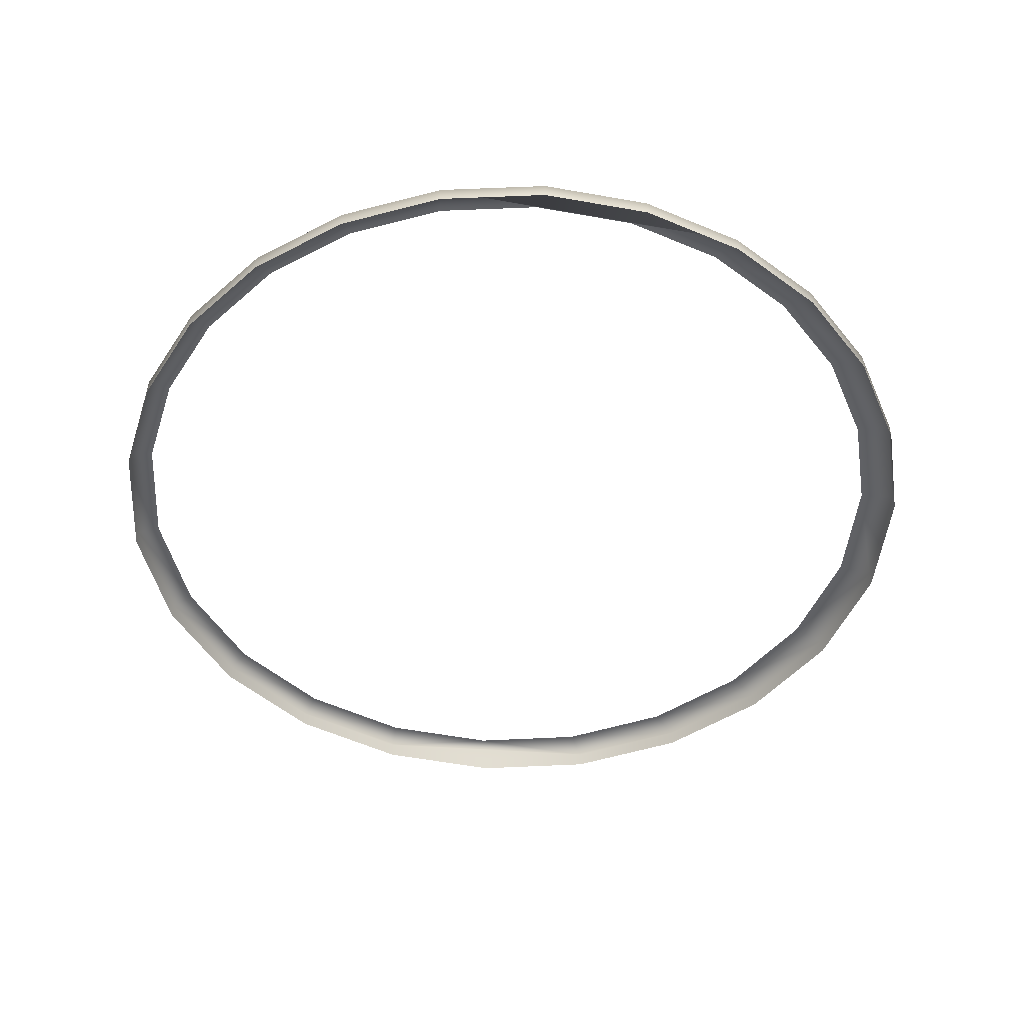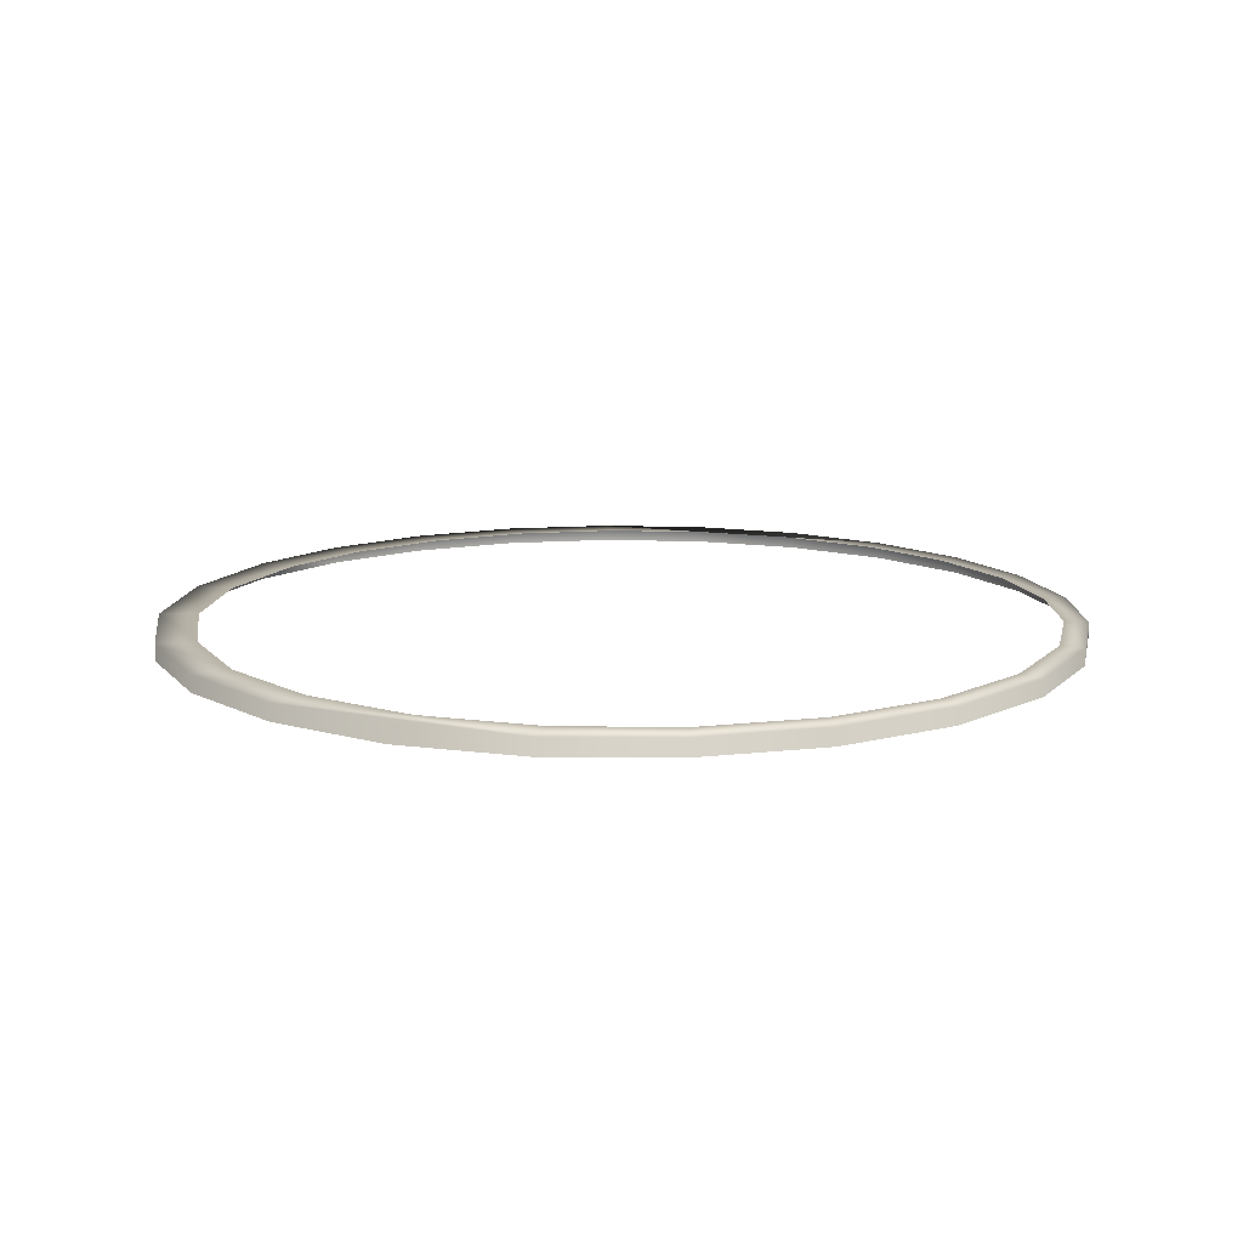
<metadata>
{"format":"obj","ext":"obj","renderer":"f3d","projection":"perspective","resolution":1024,"background":"white","views":[{"elev":-48.1,"azim":-4.4,"up":"+Z"},{"elev":13.1,"azim":-154.7,"up":"+Z"}]}
</metadata>
<code>
o mesh50/mesh50-geometry/material_1/component_2#mesh50-geometry
v 0.06553 -0.3051 0.9337
v -0.000758 -0.297 0.944
v -0.000758 -0.297 0.9337
v -0.000758 -0.297 0.9337
v -0.000758 -0.297 0.944
v 0.06553 -0.3051 0.9337
v -0.000758 -0.297 0.9337
v -0.06315 -0.2732 0.944
v -0.06315 -0.2732 0.9337
v -0.06315 -0.2732 0.9337
v -0.06315 -0.2732 0.944
v -0.000758 -0.297 0.9337
v 0.1318 -0.297 0.9337
v 0.06553 -0.3051 0.944
v 0.06553 -0.3051 0.9337
v 0.06553 -0.3051 0.9337
v 0.06553 -0.3051 0.944
v 0.1318 -0.297 0.9337
v -0.000758 -0.297 0.944
v 0.06553 -0.3051 0.9337
v 0.06553 -0.3051 0.944
v 0.06553 -0.3051 0.944
v 0.06553 -0.3051 0.9337
v -0.000758 -0.297 0.944
v -0.06315 -0.2732 0.944
v -0.000758 -0.297 0.9337
v -0.000758 -0.297 0.944
v -0.000758 -0.297 0.944
v -0.000758 -0.297 0.9337
v -0.06315 -0.2732 0.944
v -0.118 -0.2351 0.944
v -0.06315 -0.2732 0.9337
v -0.06315 -0.2732 0.944
v -0.06315 -0.2732 0.944
v -0.06315 -0.2732 0.9337
v -0.118 -0.2351 0.944
v -0.06315 -0.2732 0.9337
v -0.118 -0.2351 0.944
v -0.118 -0.2351 0.9337
v -0.118 -0.2351 0.9337
v -0.118 -0.2351 0.944
v -0.06315 -0.2732 0.9337
v -0.118 -0.2351 0.944
v -0.162 -0.1849 0.9337
v -0.118 -0.2351 0.9337
v -0.118 -0.2351 0.9337
v -0.162 -0.1849 0.9337
v -0.118 -0.2351 0.944
v 0.1942 -0.2732 0.9337
v 0.1318 -0.297 0.944
v 0.1318 -0.297 0.9337
v 0.1318 -0.297 0.9337
v 0.1318 -0.297 0.944
v 0.1942 -0.2732 0.9337
v 0.06553 -0.3051 0.944
v 0.1318 -0.297 0.9337
v 0.1318 -0.297 0.944
v 0.1318 -0.297 0.944
v 0.1318 -0.297 0.9337
v 0.06553 -0.3051 0.944
v 0.1318 -0.297 0.944
v -0.000758 -0.297 0.944
v 0.06553 -0.3051 0.944
v 0.06553 -0.3051 0.944
v -0.000758 -0.297 0.944
v 0.1318 -0.297 0.944
v -0.000758 -0.297 0.944
v -0.000156 -0.2811 0.944
v -0.06315 -0.2732 0.944
v -0.06315 -0.2732 0.944
v -0.000156 -0.2811 0.944
v -0.000758 -0.297 0.944
v -0.06315 -0.2732 0.944
v -0.0583 -0.2589 0.944
v -0.118 -0.2351 0.944
v -0.118 -0.2351 0.944
v -0.0583 -0.2589 0.944
v -0.06315 -0.2732 0.944
v -0.162 -0.1849 0.9337
v -0.118 -0.2351 0.944
v -0.162 -0.1849 0.944
v -0.162 -0.1849 0.944
v -0.118 -0.2351 0.944
v -0.162 -0.1849 0.9337
v 0.249 -0.2351 0.9337
v 0.1942 -0.2732 0.944
v 0.1942 -0.2732 0.9337
v 0.1942 -0.2732 0.9337
v 0.1942 -0.2732 0.944
v 0.249 -0.2351 0.9337
v 0.2931 -0.1849 0.944
v 0.249 -0.2351 0.9337
v 0.2931 -0.1849 0.9337
v 0.2931 -0.1849 0.9337
v 0.249 -0.2351 0.9337
v 0.2931 -0.1849 0.944
v 0.3238 -0.1256 0.944
v 0.2931 -0.1849 0.9337
v 0.3238 -0.1256 0.9337
v 0.3238 -0.1256 0.9337
v 0.2931 -0.1849 0.9337
v 0.3238 -0.1256 0.944
v 0.1318 -0.297 0.944
v 0.1942 -0.2732 0.9337
v 0.1942 -0.2732 0.944
v 0.1942 -0.2732 0.944
v 0.1942 -0.2732 0.9337
v 0.1318 -0.297 0.944
v 0.3393 -0.06061 0.944
v 0.3238 -0.1256 0.9337
v 0.3393 -0.06061 0.9337
v 0.3393 -0.06061 0.9337
v 0.3238 -0.1256 0.9337
v 0.3393 -0.06061 0.944
v -0.000758 -0.297 0.944
v 0.1318 -0.297 0.944
v 0.1942 -0.2732 0.944
v 0.1942 -0.2732 0.944
v 0.1318 -0.297 0.944
v -0.000758 -0.297 0.944
v -0.000156 -0.2811 0.944
v -0.000758 -0.297 0.944
v 0.06163 -0.2887 0.944
v 0.06163 -0.2887 0.944
v -0.000758 -0.297 0.944
v -0.000156 -0.2811 0.944
v -0.06315 -0.2732 0.944
v -0.000156 -0.2811 0.944
v -0.0583 -0.2589 0.944
v -0.0583 -0.2589 0.944
v -0.000156 -0.2811 0.944
v -0.06315 -0.2732 0.944
v -0.118 -0.2351 0.944
v -0.0583 -0.2589 0.944
v -0.1094 -0.2233 0.944
v -0.1094 -0.2233 0.944
v -0.0583 -0.2589 0.944
v -0.118 -0.2351 0.944
v -0.118 -0.2351 0.944
v -0.1094 -0.2233 0.944
v -0.162 -0.1849 0.944
v -0.162 -0.1849 0.944
v -0.1094 -0.2233 0.944
v -0.118 -0.2351 0.944
v -0.162 -0.1849 0.944
v -0.1927 -0.1256 0.9337
v -0.162 -0.1849 0.9337
v -0.162 -0.1849 0.9337
v -0.1927 -0.1256 0.9337
v -0.162 -0.1849 0.944
v 0.1942 -0.2732 0.944
v 0.249 -0.2351 0.9337
v 0.249 -0.2351 0.944
v 0.249 -0.2351 0.944
v 0.249 -0.2351 0.9337
v 0.1942 -0.2732 0.944
v 0.249 -0.2351 0.9337
v 0.2931 -0.1849 0.944
v 0.249 -0.2351 0.944
v 0.249 -0.2351 0.944
v 0.2931 -0.1849 0.944
v 0.249 -0.2351 0.9337
v 0.2931 -0.1849 0.9337
v 0.3238 -0.1256 0.944
v 0.2931 -0.1849 0.944
v 0.2931 -0.1849 0.944
v 0.3238 -0.1256 0.944
v 0.2931 -0.1849 0.9337
v 0.3238 -0.1256 0.9337
v 0.3393 -0.06061 0.944
v 0.3238 -0.1256 0.944
v 0.3238 -0.1256 0.944
v 0.3393 -0.06061 0.944
v 0.3238 -0.1256 0.9337
v 0.3372 0.01644 0.944
v 0.3393 -0.06061 0.9337
v 0.3372 0.01644 0.9337
v 0.3372 0.01644 0.9337
v 0.3393 -0.06061 0.9337
v 0.3372 0.01644 0.944
v 0.3138 0.08988 0.944
v 0.3372 0.01644 0.9337
v 0.3138 0.08988 0.9337
v 0.3138 0.08988 0.9337
v 0.3372 0.01644 0.9337
v 0.3138 0.08988 0.944
v 0.3393 -0.06061 0.9337
v 0.3372 0.01644 0.944
v 0.3393 -0.06061 0.944
v 0.3393 -0.06061 0.944
v 0.3372 0.01644 0.944
v 0.3393 -0.06061 0.9337
v -0.000758 -0.297 0.944
v 0.1942 -0.2732 0.944
v 0.06163 -0.2887 0.944
v 0.06163 -0.2887 0.944
v 0.1942 -0.2732 0.944
v -0.000758 -0.297 0.944
v -0.162 -0.1849 0.944
v -0.1094 -0.2233 0.944
v -0.1504 -0.1765 0.944
v -0.1504 -0.1765 0.944
v -0.1094 -0.2233 0.944
v -0.162 -0.1849 0.944
v -0.1927 -0.1256 0.9337
v -0.162 -0.1849 0.944
v -0.1927 -0.1256 0.944
v -0.1927 -0.1256 0.944
v -0.162 -0.1849 0.944
v -0.1927 -0.1256 0.9337
v -0.1927 -0.1256 0.944
v -0.2082 -0.06061 0.9337
v -0.1927 -0.1256 0.9337
v -0.1927 -0.1256 0.9337
v -0.2082 -0.06061 0.9337
v -0.1927 -0.1256 0.944
v 0.1816 -0.2589 0.944
v 0.1942 -0.2732 0.944
v 0.249 -0.2351 0.944
v 0.249 -0.2351 0.944
v 0.1942 -0.2732 0.944
v 0.1816 -0.2589 0.944
v 0.2327 -0.2233 0.944
v 0.249 -0.2351 0.944
v 0.2931 -0.1849 0.944
v 0.2931 -0.1849 0.944
v 0.249 -0.2351 0.944
v 0.2327 -0.2233 0.944
v 0.2737 -0.1765 0.944
v 0.2931 -0.1849 0.944
v 0.3238 -0.1256 0.944
v 0.3238 -0.1256 0.944
v 0.2931 -0.1849 0.944
v 0.2737 -0.1765 0.944
v 0.3022 -0.1212 0.944
v 0.3238 -0.1256 0.944
v 0.3393 -0.06061 0.944
v 0.3393 -0.06061 0.944
v 0.3238 -0.1256 0.944
v 0.3022 -0.1212 0.944
v 0.3372 0.01644 0.9337
v 0.3138 0.08988 0.944
v 0.3372 0.01644 0.944
v 0.3372 0.01644 0.944
v 0.3138 0.08988 0.944
v 0.3372 0.01644 0.9337
v 0.3138 0.08988 0.9337
v 0.2711 0.154 0.944
v 0.3138 0.08988 0.944
v 0.3138 0.08988 0.944
v 0.2711 0.154 0.944
v 0.3138 0.08988 0.9337
v 0.3165 -0.06061 0.944
v 0.3393 -0.06061 0.944
v 0.3372 0.01644 0.944
v 0.3372 0.01644 0.944
v 0.3393 -0.06061 0.944
v 0.3165 -0.06061 0.944
v 0.06163 -0.2887 0.944
v 0.1942 -0.2732 0.944
v 0.1234 -0.2811 0.944
v 0.1234 -0.2811 0.944
v 0.1942 -0.2732 0.944
v 0.06163 -0.2887 0.944
v -0.162 -0.1849 0.944
v -0.1504 -0.1765 0.944
v -0.1927 -0.1256 0.944
v -0.1927 -0.1256 0.944
v -0.1504 -0.1765 0.944
v -0.162 -0.1849 0.944
v -0.2082 -0.06061 0.9337
v -0.1927 -0.1256 0.944
v -0.2082 -0.06061 0.944
v -0.2082 -0.06061 0.944
v -0.1927 -0.1256 0.944
v -0.2082 -0.06061 0.9337
v -0.2082 -0.06061 0.944
v -0.2061 0.01644 0.9337
v -0.2082 -0.06061 0.9337
v -0.2082 -0.06061 0.9337
v -0.2061 0.01644 0.9337
v -0.2082 -0.06061 0.944
v 0.1234 -0.2811 0.944
v 0.1942 -0.2732 0.944
v 0.1816 -0.2589 0.944
v 0.1816 -0.2589 0.944
v 0.1942 -0.2732 0.944
v 0.1234 -0.2811 0.944
v 0.1816 -0.2589 0.944
v 0.249 -0.2351 0.944
v 0.2327 -0.2233 0.944
v 0.2327 -0.2233 0.944
v 0.249 -0.2351 0.944
v 0.1816 -0.2589 0.944
v 0.2327 -0.2233 0.944
v 0.2931 -0.1849 0.944
v 0.2737 -0.1765 0.944
v 0.2737 -0.1765 0.944
v 0.2931 -0.1849 0.944
v 0.2327 -0.2233 0.944
v 0.2737 -0.1765 0.944
v 0.3238 -0.1256 0.944
v 0.3022 -0.1212 0.944
v 0.3022 -0.1212 0.944
v 0.3238 -0.1256 0.944
v 0.2737 -0.1765 0.944
v 0.3022 -0.1212 0.944
v 0.3393 -0.06061 0.944
v 0.3165 -0.06061 0.944
v 0.3165 -0.06061 0.944
v 0.3393 -0.06061 0.944
v 0.3022 -0.1212 0.944
v 0.2711 0.154 0.944
v 0.3138 0.08988 0.9337
v 0.2711 0.154 0.9337
v 0.2711 0.154 0.9337
v 0.3138 0.08988 0.9337
v 0.2711 0.154 0.944
v 0.2926 0.07926 0.944
v 0.3372 0.01644 0.944
v 0.3138 0.08988 0.944
v 0.3138 0.08988 0.944
v 0.3372 0.01644 0.944
v 0.2926 0.07926 0.944
v 0.2528 0.1388 0.944
v 0.3138 0.08988 0.944
v 0.2711 0.154 0.944
v 0.2711 0.154 0.944
v 0.3138 0.08988 0.944
v 0.2528 0.1388 0.944
v 0.3165 -0.06061 0.944
v 0.3372 0.01644 0.944
v 0.3144 0.01101 0.944
v 0.3144 0.01101 0.944
v 0.3372 0.01644 0.944
v 0.3165 -0.06061 0.944
v -0.1927 -0.1256 0.944
v -0.1504 -0.1765 0.944
v -0.1789 -0.1212 0.944
v -0.1789 -0.1212 0.944
v -0.1504 -0.1765 0.944
v -0.1927 -0.1256 0.944
v -0.1927 -0.1256 0.944
v -0.1789 -0.1212 0.944
v -0.2082 -0.06061 0.944
v -0.2082 -0.06061 0.944
v -0.1789 -0.1212 0.944
v -0.1927 -0.1256 0.944
v -0.2061 0.01644 0.9337
v -0.2082 -0.06061 0.944
v -0.2061 0.01644 0.944
v -0.2061 0.01644 0.944
v -0.2082 -0.06061 0.944
v -0.2061 0.01644 0.9337
v 0.2122 0.2037 0.9337
v 0.2711 0.154 0.944
v 0.2711 0.154 0.9337
v 0.2711 0.154 0.9337
v 0.2711 0.154 0.944
v 0.2122 0.2037 0.9337
v 0.3144 0.01101 0.944
v 0.3372 0.01644 0.944
v 0.2926 0.07926 0.944
v 0.2926 0.07926 0.944
v 0.3372 0.01644 0.944
v 0.3144 0.01101 0.944
v 0.2926 0.07926 0.944
v 0.3138 0.08988 0.944
v 0.2528 0.1388 0.944
v 0.2528 0.1388 0.944
v 0.3138 0.08988 0.944
v 0.2926 0.07926 0.944
v 0.2528 0.1388 0.944
v 0.2711 0.154 0.944
v 0.198 0.185 0.944
v 0.198 0.185 0.944
v 0.2711 0.154 0.944
v 0.2528 0.1388 0.944
v -0.2082 -0.06061 0.944
v -0.1789 -0.1212 0.944
v -0.1933 -0.06061 0.944
v -0.1933 -0.06061 0.944
v -0.1789 -0.1212 0.944
v -0.2082 -0.06061 0.944
v -0.2082 -0.06061 0.944
v -0.1912 0.01101 0.944
v -0.2061 0.01644 0.944
v -0.2061 0.01644 0.944
v -0.1912 0.01101 0.944
v -0.2082 -0.06061 0.944
v -0.2061 0.01644 0.944
v -0.1828 0.08988 0.9337
v -0.2061 0.01644 0.9337
v -0.2061 0.01644 0.9337
v -0.1828 0.08988 0.9337
v -0.2061 0.01644 0.944
v 0.2711 0.154 0.944
v 0.2122 0.2037 0.9337
v 0.2122 0.2037 0.944
v 0.2122 0.2037 0.944
v 0.2122 0.2037 0.9337
v 0.2711 0.154 0.944
v 0.198 0.185 0.944
v 0.2711 0.154 0.944
v 0.2122 0.2037 0.944
v 0.2122 0.2037 0.944
v 0.2711 0.154 0.944
v 0.198 0.185 0.944
v -0.2082 -0.06061 0.944
v -0.1933 -0.06061 0.944
v -0.1912 0.01101 0.944
v -0.1912 0.01101 0.944
v -0.1933 -0.06061 0.944
v -0.2082 -0.06061 0.944
v -0.2061 0.01644 0.944
v -0.1912 0.01101 0.944
v -0.1693 0.07926 0.944
v -0.1693 0.07926 0.944
v -0.1912 0.01101 0.944
v -0.2061 0.01644 0.944
v -0.1828 0.08988 0.9337
v -0.2061 0.01644 0.944
v -0.1828 0.08988 0.944
v -0.1828 0.08988 0.944
v -0.2061 0.01644 0.944
v -0.1828 0.08988 0.9337
v 0.1418 0.2352 0.9337
v 0.2122 0.2037 0.944
v 0.2122 0.2037 0.9337
v 0.2122 0.2037 0.9337
v 0.2122 0.2037 0.944
v 0.1418 0.2352 0.9337
v 0.198 0.185 0.944
v 0.2122 0.2037 0.944
v 0.1326 0.2143 0.944
v 0.1326 0.2143 0.944
v 0.2122 0.2037 0.944
v 0.198 0.185 0.944
v -0.1828 0.08988 0.944
v -0.14 0.154 0.9337
v -0.1828 0.08988 0.9337
v -0.1828 0.08988 0.9337
v -0.14 0.154 0.9337
v -0.1828 0.08988 0.944
v -0.2061 0.01644 0.944
v -0.1693 0.07926 0.944
v -0.1828 0.08988 0.944
v -0.1828 0.08988 0.944
v -0.1693 0.07926 0.944
v -0.2061 0.01644 0.944
v 0.2122 0.2037 0.944
v 0.1418 0.2352 0.9337
v 0.1418 0.2352 0.944
v 0.1418 0.2352 0.944
v 0.1418 0.2352 0.9337
v 0.2122 0.2037 0.944
v 0.1326 0.2143 0.944
v 0.2122 0.2037 0.944
v 0.1418 0.2352 0.944
v 0.1418 0.2352 0.944
v 0.2122 0.2037 0.944
v 0.1326 0.2143 0.944
v -0.14 0.154 0.9337
v -0.1828 0.08988 0.944
v -0.14 0.154 0.944
v -0.14 0.154 0.944
v -0.1828 0.08988 0.944
v -0.14 0.154 0.9337
v -0.14 0.154 0.9337
v -0.08113 0.2037 0.944
v -0.08113 0.2037 0.9337
v -0.08113 0.2037 0.9337
v -0.08113 0.2037 0.944
v -0.14 0.154 0.9337
v -0.1828 0.08988 0.944
v -0.1693 0.07926 0.944
v -0.1295 0.1388 0.944
v -0.1295 0.1388 0.944
v -0.1693 0.07926 0.944
v -0.1828 0.08988 0.944
v 0.06553 0.246 0.9337
v 0.1418 0.2352 0.944
v 0.1418 0.2352 0.9337
v 0.1418 0.2352 0.9337
v 0.1418 0.2352 0.944
v 0.06553 0.246 0.9337
v 0.1326 0.2143 0.944
v 0.1418 0.2352 0.944
v 0.06163 0.2243 0.944
v 0.06163 0.2243 0.944
v 0.1418 0.2352 0.944
v 0.1326 0.2143 0.944
v -0.1828 0.08988 0.944
v -0.1295 0.1388 0.944
v -0.14 0.154 0.944
v -0.14 0.154 0.944
v -0.1295 0.1388 0.944
v -0.1828 0.08988 0.944
v -0.08113 0.2037 0.944
v -0.14 0.154 0.9337
v -0.14 0.154 0.944
v -0.14 0.154 0.944
v -0.14 0.154 0.9337
v -0.08113 0.2037 0.944
v -0.01078 0.2352 0.944
v -0.08113 0.2037 0.9337
v -0.08113 0.2037 0.944
v -0.08113 0.2037 0.944
v -0.08113 0.2037 0.9337
v -0.01078 0.2352 0.944
v -0.08113 0.2037 0.9337
v -0.01078 0.2352 0.944
v -0.01078 0.2352 0.9337
v -0.01078 0.2352 0.9337
v -0.01078 0.2352 0.944
v -0.08113 0.2037 0.9337
v 0.1418 0.2352 0.944
v 0.06553 0.246 0.9337
v 0.06553 0.246 0.944
v 0.06553 0.246 0.944
v 0.06553 0.246 0.9337
v 0.1418 0.2352 0.944
v -0.01078 0.2352 0.944
v 0.06163 0.2243 0.944
v 0.1418 0.2352 0.944
v 0.1418 0.2352 0.944
v 0.06163 0.2243 0.944
v -0.01078 0.2352 0.944
v -0.14 0.154 0.944
v -0.1295 0.1388 0.944
v -0.07473 0.185 0.944
v -0.07473 0.185 0.944
v -0.1295 0.1388 0.944
v -0.14 0.154 0.944
v -0.14 0.154 0.944
v -0.07473 0.185 0.944
v -0.08113 0.2037 0.944
v -0.08113 0.2037 0.944
v -0.07473 0.185 0.944
v -0.14 0.154 0.944
v -0.08113 0.2037 0.944
v -0.009316 0.2143 0.944
v -0.01078 0.2352 0.944
v -0.01078 0.2352 0.944
v -0.009316 0.2143 0.944
v -0.08113 0.2037 0.944
v 0.06553 0.246 0.944
v -0.01078 0.2352 0.9337
v -0.01078 0.2352 0.944
v -0.01078 0.2352 0.944
v -0.01078 0.2352 0.9337
v 0.06553 0.246 0.944
v -0.01078 0.2352 0.9337
v 0.06553 0.246 0.944
v 0.06553 0.246 0.9337
v 0.06553 0.246 0.9337
v 0.06553 0.246 0.944
v -0.01078 0.2352 0.9337
v -0.01078 0.2352 0.944
v 0.1418 0.2352 0.944
v 0.06553 0.246 0.944
v 0.06553 0.246 0.944
v 0.1418 0.2352 0.944
v -0.01078 0.2352 0.944
v -0.01078 0.2352 0.944
v -0.009316 0.2143 0.944
v 0.06163 0.2243 0.944
v 0.06163 0.2243 0.944
v -0.009316 0.2143 0.944
v -0.01078 0.2352 0.944
v -0.08113 0.2037 0.944
v -0.07473 0.185 0.944
v -0.009316 0.2143 0.944
v -0.009316 0.2143 0.944
v -0.07473 0.185 0.944
v -0.08113 0.2037 0.944
f 1 2 3
f 4 5 6
f 7 8 9
f 10 11 12
f 13 14 15
f 16 17 18
f 19 20 21
f 22 23 24
f 25 26 27
f 28 29 30
f 31 32 33
f 34 35 36
f 37 38 39
f 40 41 42
f 43 44 45
f 46 47 48
f 49 50 51
f 52 53 54
f 55 56 57
f 58 59 60
f 61 62 63
f 64 65 66
f 67 68 69
f 70 71 72
f 73 74 75
f 76 77 78
f 79 80 81
f 82 83 84
f 85 86 87
f 88 89 90
f 91 92 93
f 94 95 96
f 97 98 99
f 100 101 102
f 103 104 105
f 106 107 108
f 109 110 111
f 112 113 114
f 115 116 117
f 118 119 120
f 121 122 123
f 124 125 126
f 127 128 129
f 130 131 132
f 133 134 135
f 136 137 138
f 139 140 141
f 142 143 144
f 145 146 147
f 148 149 150
f 151 152 153
f 154 155 156
f 157 158 159
f 160 161 162
f 163 164 165
f 166 167 168
f 169 170 171
f 172 173 174
f 175 176 177
f 178 179 180
f 181 182 183
f 184 185 186
f 187 188 189
f 190 191 192
f 193 194 195
f 196 197 198
f 199 200 201
f 202 203 204
f 205 206 207
f 208 209 210
f 211 212 213
f 214 215 216
f 217 218 219
f 220 221 222
f 223 224 225
f 226 227 228
f 229 230 231
f 232 233 234
f 235 236 237
f 238 239 240
f 241 242 243
f 244 245 246
f 247 248 249
f 250 251 252
f 253 254 255
f 256 257 258
f 259 260 261
f 262 263 264
f 265 266 267
f 268 269 270
f 271 272 273
f 274 275 276
f 277 278 279
f 280 281 282
f 283 284 285
f 286 287 288
f 289 290 291
f 292 293 294
f 295 296 297
f 298 299 300
f 301 302 303
f 304 305 306
f 307 308 309
f 310 311 312
f 313 314 315
f 316 317 318
f 319 320 321
f 322 323 324
f 325 326 327
f 328 329 330
f 331 332 333
f 334 335 336
f 337 338 339
f 340 341 342
f 343 344 345
f 346 347 348
f 349 350 351
f 352 353 354
f 355 356 357
f 358 359 360
f 361 362 363
f 364 365 366
f 367 368 369
f 370 371 372
f 373 374 375
f 376 377 378
f 379 380 381
f 382 383 384
f 385 386 387
f 388 389 390
f 391 392 393
f 394 395 396
f 397 398 399
f 400 401 402
f 403 404 405
f 406 407 408
f 409 410 411
f 412 413 414
f 415 416 417
f 418 419 420
f 421 422 423
f 424 425 426
f 427 428 429
f 430 431 432
f 433 434 435
f 436 437 438
f 439 440 441
f 442 443 444
f 445 446 447
f 448 449 450
f 451 452 453
f 454 455 456
f 457 458 459
f 460 461 462
f 463 464 465
f 466 467 468
f 469 470 471
f 472 473 474
f 475 476 477
f 478 479 480
f 481 482 483
f 484 485 486
f 487 488 489
f 490 491 492
f 493 494 495
f 496 497 498
f 499 500 501
f 502 503 504
f 505 506 507
f 508 509 510
f 511 512 513
f 514 515 516
f 517 518 519
f 520 521 522
f 523 524 525
f 526 527 528
f 529 530 531
f 532 533 534
f 535 536 537
f 538 539 540
f 541 542 543
f 544 545 546
f 547 548 549
f 550 551 552
f 553 554 555
f 556 557 558
f 559 560 561
f 562 563 564
f 565 566 567
f 568 569 570
f 571 572 573
f 574 575 576

</code>
